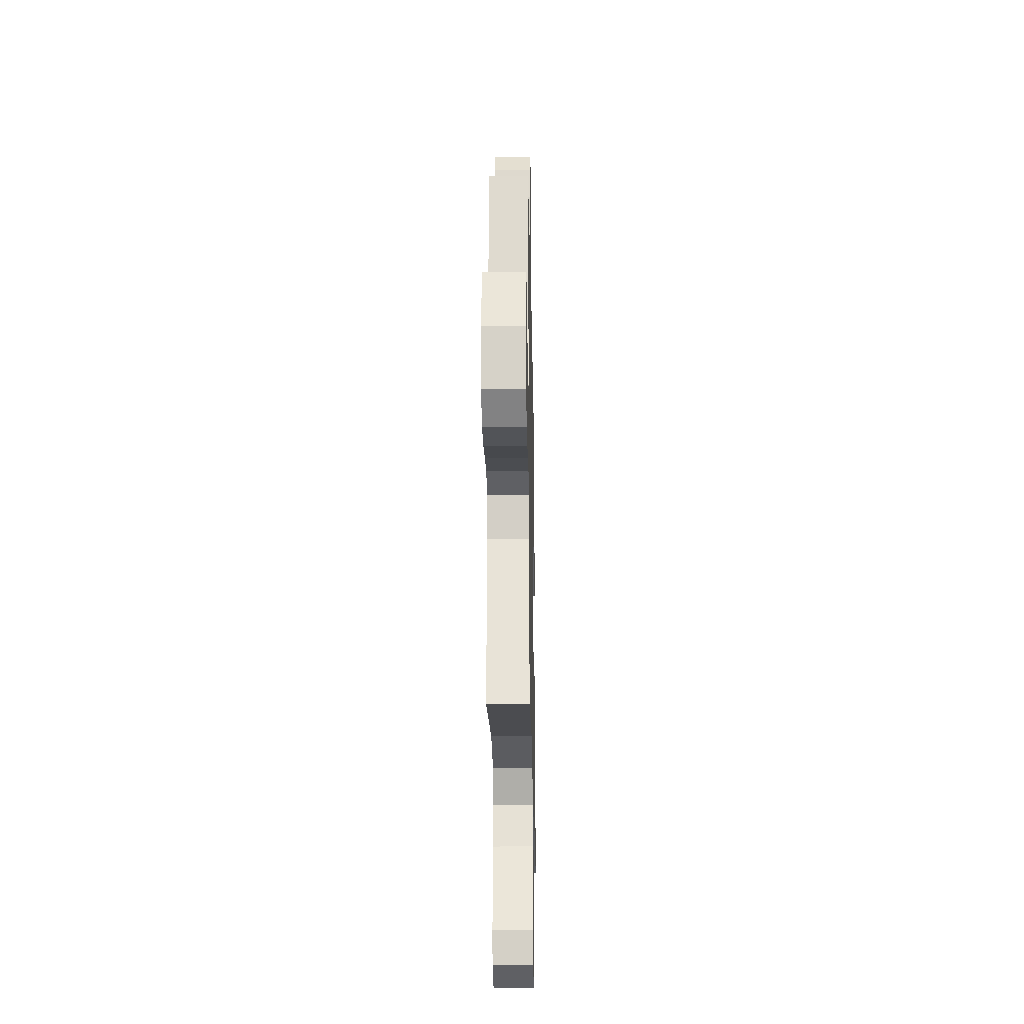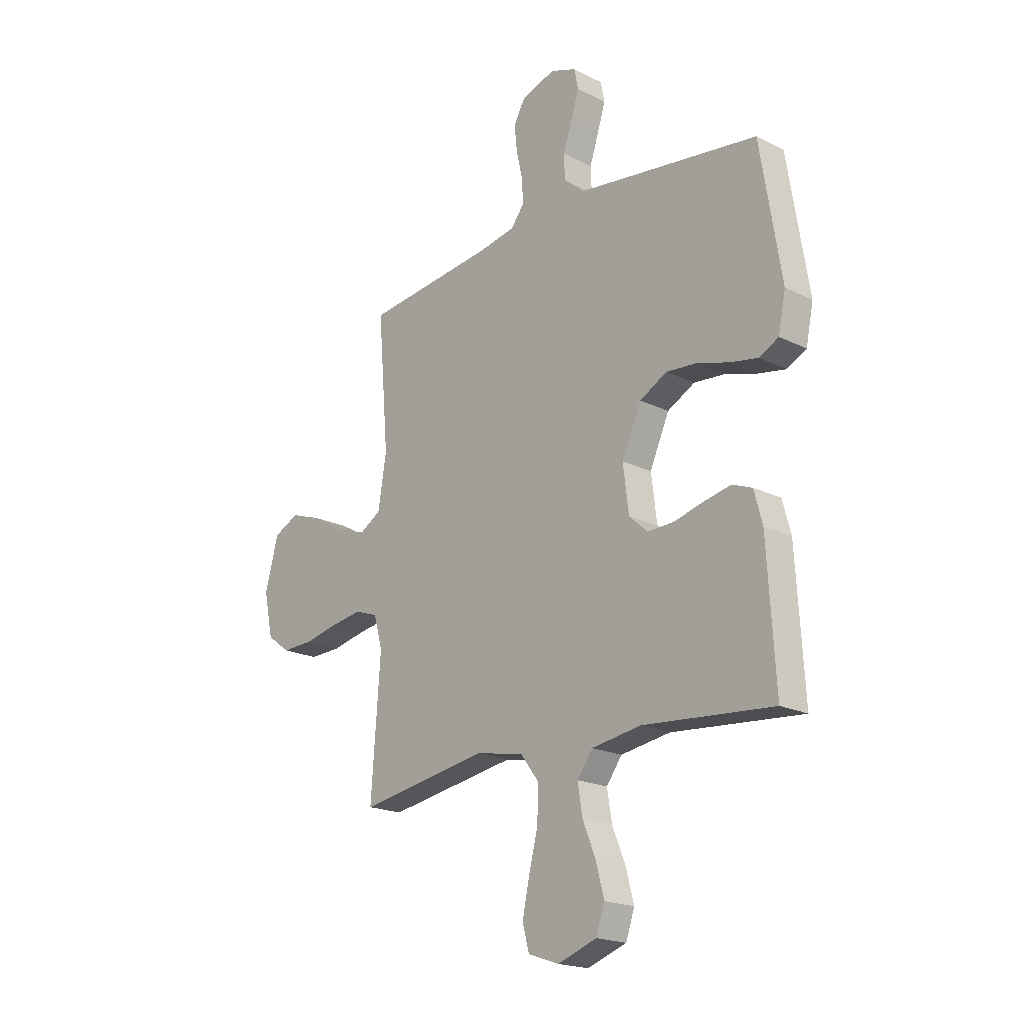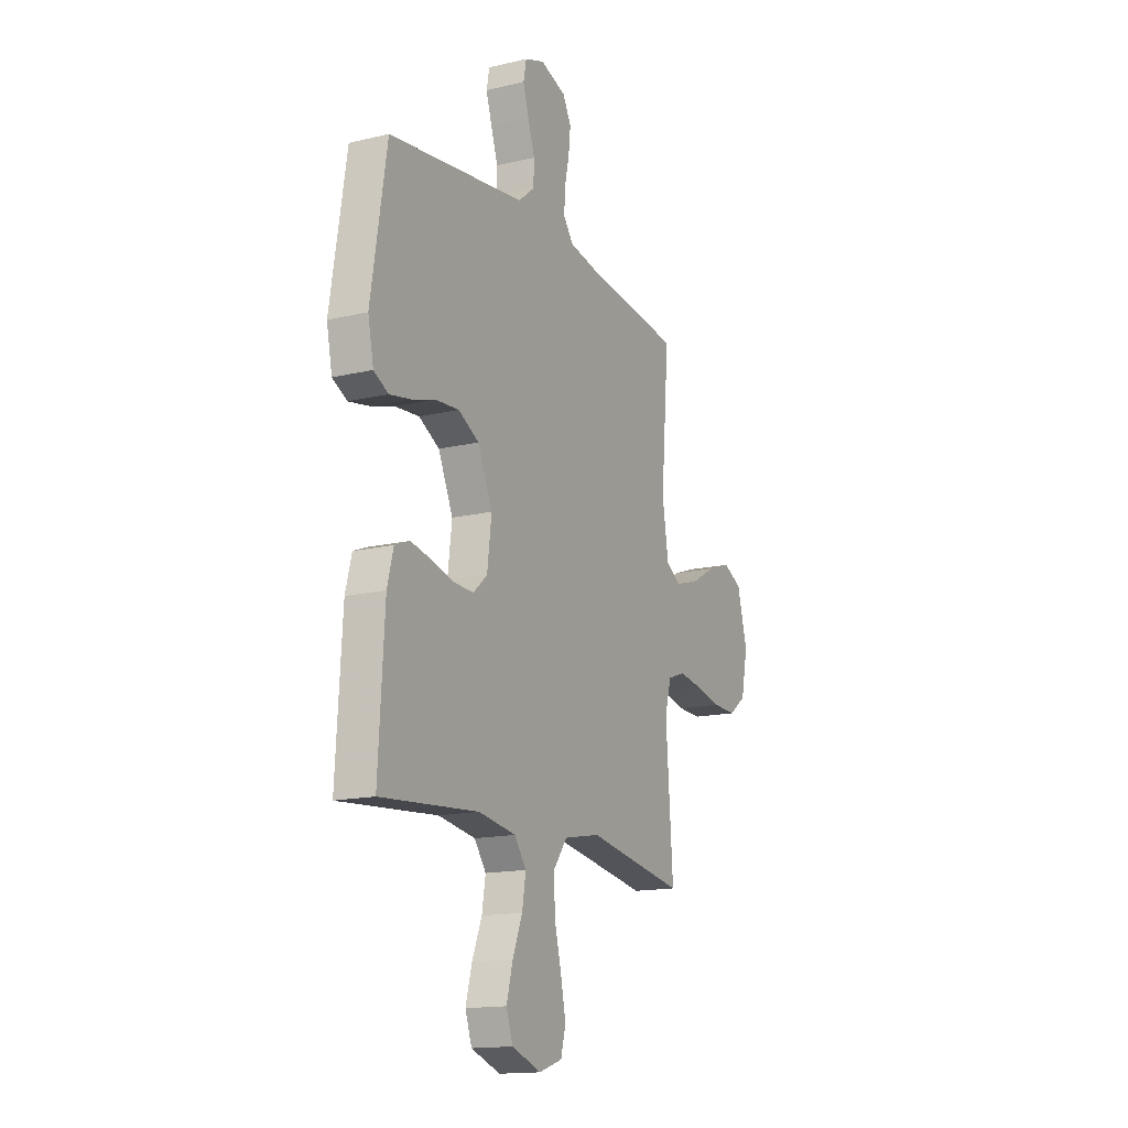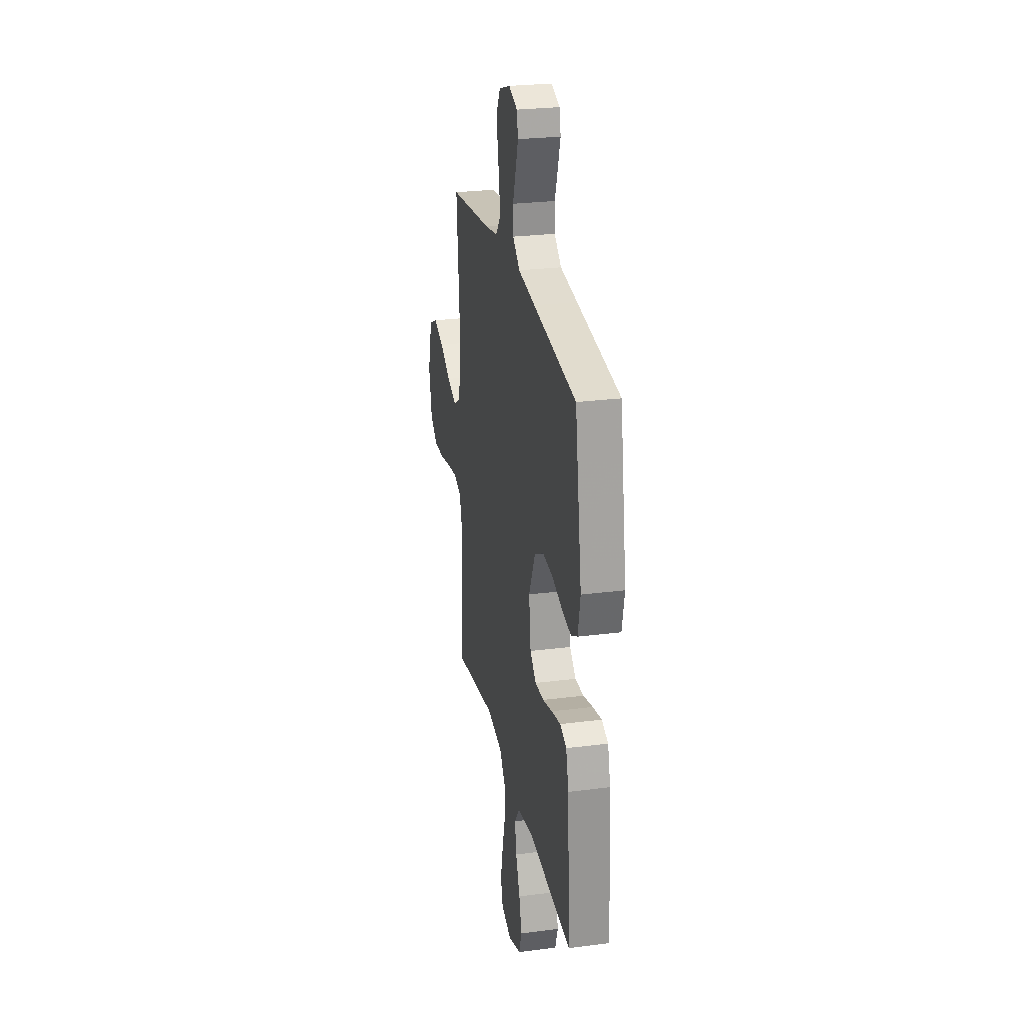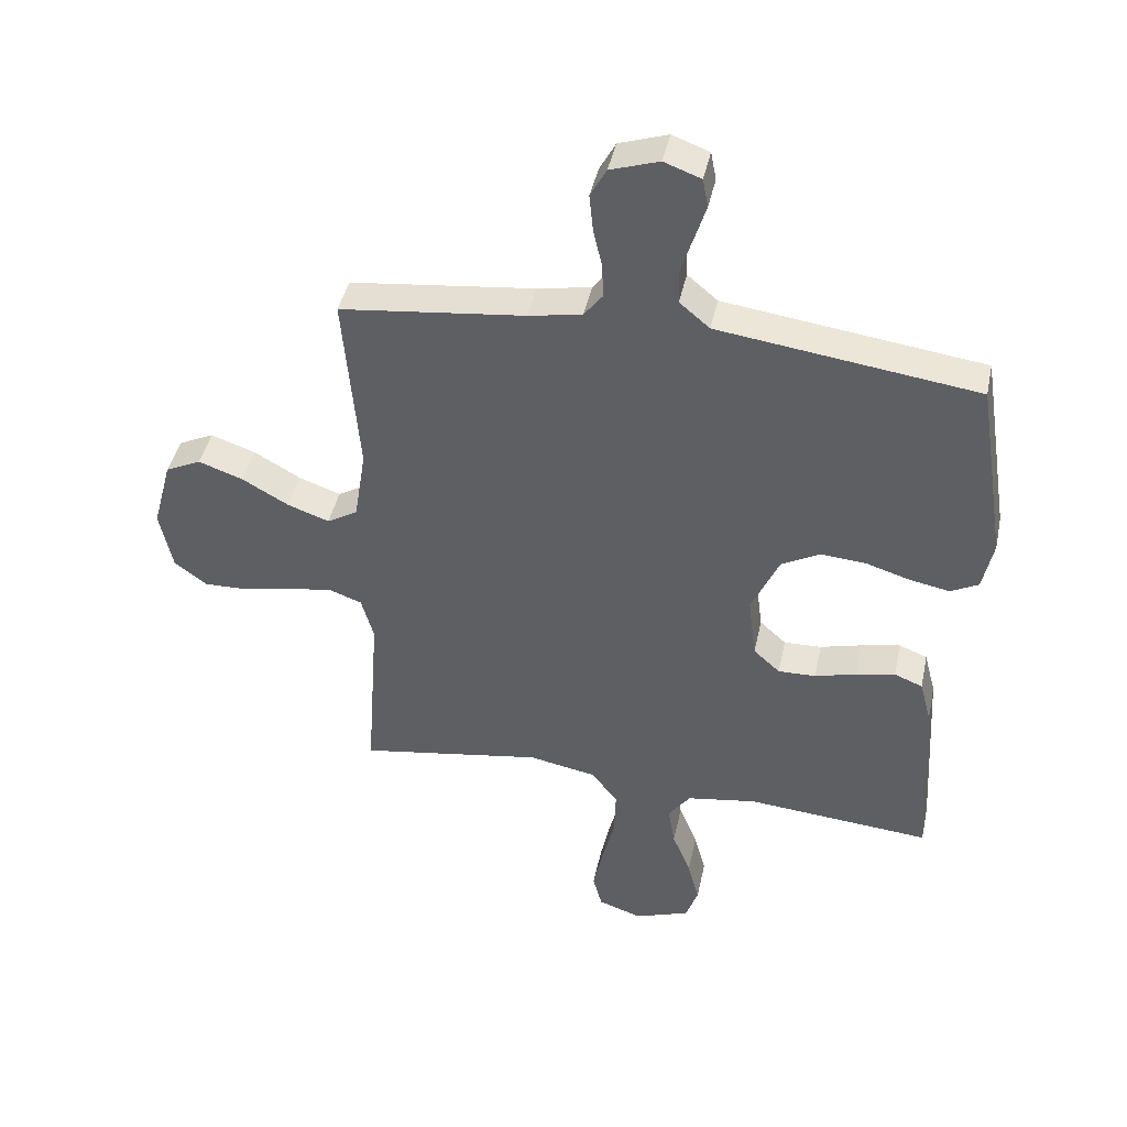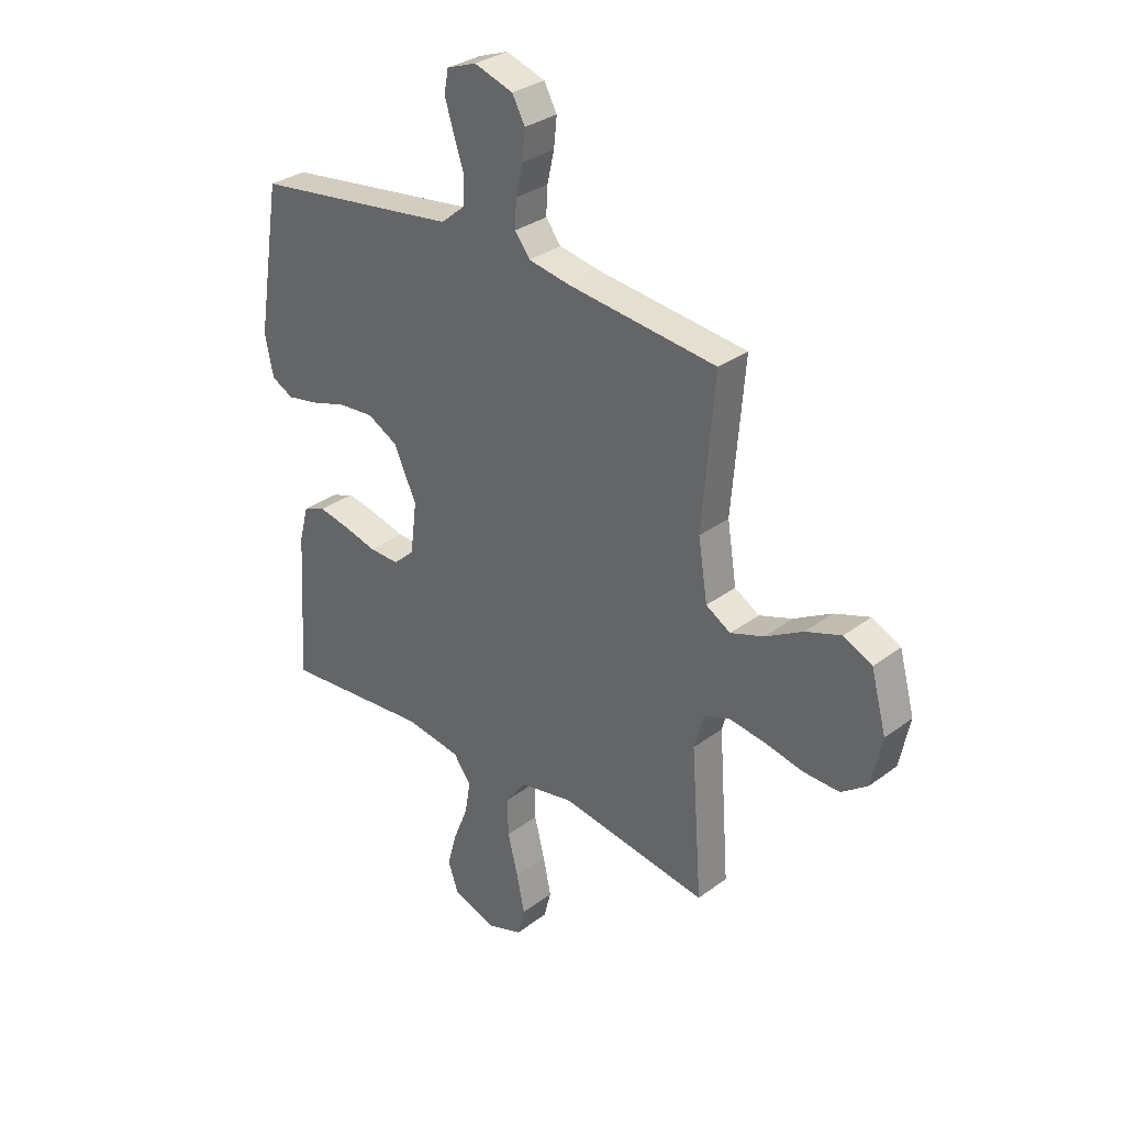
<metadata>
{"format":"obj","ext":"obj","renderer":"f3d","projection":"perspective","resolution":1024,"background":"white","views":[{"elev":-24.5,"azim":-88.9,"up":"+Z"},{"elev":-19.6,"azim":47.2,"up":"+Z"},{"elev":-15.4,"azim":116.7,"up":"+Z"},{"elev":26.3,"azim":78.5,"up":"+Z"},{"elev":43.0,"azim":12.0,"up":"+Z"},{"elev":31.4,"azim":-136.5,"up":"+Z"}]}
</metadata>
<code>
v -0.5 0.07 -0.5
v -0.478 0.07 -0.2
v -0.498 0.07 -0.128
v -0.551 0.07 -0.109
v -0.624 0.07 -0.12
v -0.703 0.07 -0.137
v -0.775 0.07 -0.139
v -0.828 0.07 -0.1
v -0.849 0.07 0
v -0.818 0.07 0.115
v -0.76 0.07 0.143
v -0.688 0.07 0.118
v -0.612 0.07 0.075
v -0.544 0.07 0.051
v -0.494 0.07 0.081
v -0.475 0.07 0.2
v -0.5 0.07 0.5
v -0.2 0.07 0.535
v -0.113 0.07 0.551
v -0.082 0.07 0.591
v -0.085 0.07 0.647
v -0.099 0.07 0.709
v -0.105 0.07 0.768
v -0.079 0.07 0.816
v 0 0.07 0.842
v 0.06 0.07 0.82
v 0.069 0.07 0.774
v 0.051 0.07 0.716
v 0.03 0.07 0.653
v 0.032 0.07 0.597
v 0.081 0.07 0.556
v 0.2 0.07 0.54
v 0.5 0.07 0.5
v 0.548 0.07 0.2
v 0.531 0.07 0.117
v 0.486 0.07 0.094
v 0.422 0.07 0.106
v 0.35 0.07 0.128
v 0.277 0.07 0.134
v 0.214 0.07 0.1
v 0.169 0.07 0
v 0.182 0.07 -0.104
v 0.225 0.07 -0.143
v 0.286 0.07 -0.141
v 0.354 0.07 -0.123
v 0.417 0.07 -0.11
v 0.463 0.07 -0.128
v 0.482 0.07 -0.2
v 0.5 0.07 -0.5
v 0.2 0.07 -0.475
v 0.086 0.07 -0.493
v 0.05 0.07 -0.542
v 0.061 0.07 -0.609
v 0.091 0.07 -0.683
v 0.11 0.07 -0.754
v 0.09 0.07 -0.812
v 0 0.07 -0.844
v -0.071 0.07 -0.82
v -0.086 0.07 -0.763
v -0.07 0.07 -0.687
v -0.049 0.07 -0.604
v -0.047 0.07 -0.528
v -0.089 0.07 -0.472
v -0.2 0.07 -0.451
v -0.5 0 -0.5
v -0.478 0 -0.2
v -0.498 0 -0.128
v -0.551 0 -0.109
v -0.624 0 -0.12
v -0.703 0 -0.137
v -0.775 0 -0.139
v -0.828 0 -0.1
v -0.849 0 0
v -0.818 0 0.115
v -0.76 0 0.143
v -0.688 0 0.118
v -0.612 0 0.075
v -0.544 0 0.051
v -0.494 0 0.081
v -0.475 0 0.2
v -0.5 0 0.5
v -0.2 0 0.535
v -0.113 0 0.551
v -0.082 0 0.591
v -0.085 0 0.647
v -0.099 0 0.709
v -0.105 0 0.768
v -0.079 0 0.816
v 0 0 0.842
v 0.06 0 0.82
v 0.069 0 0.774
v 0.051 0 0.716
v 0.03 0 0.653
v 0.032 0 0.597
v 0.081 0 0.556
v 0.2 0 0.54
v 0.5 0 0.5
v 0.548 0 0.2
v 0.531 0 0.117
v 0.486 0 0.094
v 0.422 0 0.106
v 0.35 0 0.128
v 0.277 0 0.134
v 0.214 0 0.1
v 0.169 0 0
v 0.182 0 -0.104
v 0.225 0 -0.143
v 0.286 0 -0.141
v 0.354 0 -0.123
v 0.417 0 -0.11
v 0.463 0 -0.128
v 0.482 0 -0.2
v 0.5 0 -0.5
v 0.2 0 -0.475
v 0.086 0 -0.493
v 0.05 0 -0.542
v 0.061 0 -0.609
v 0.091 0 -0.683
v 0.11 0 -0.754
v 0.09 0 -0.812
v 0 0 -0.844
v -0.071 0 -0.82
v -0.086 0 -0.763
v -0.07 0 -0.687
v -0.049 0 -0.604
v -0.047 0 -0.528
v -0.089 0 -0.472
v -0.2 0 -0.451
f 59 60 61
f 58 59 61
f 57 58 61
f 56 57 61
f 55 56 61
f 54 55 61
f 53 54 61
f 52 53 61 62
f 51 52 62 63
f 48 49 50
f 47 48 50
f 46 47 50
f 45 46 50
f 44 45 50
f 51 63 64
f 50 51 64
f 44 50 64
f 43 44 64
f 36 37 38
f 35 36 38
f 34 35 38
f 33 34 38
f 32 33 38
f 31 32 38 39
f 30 31 39 40
f 27 28 29
f 26 27 29
f 25 26 29
f 24 25 29
f 23 24 29
f 22 23 29
f 21 22 29
f 20 21 29 30
f 30 40 41
f 20 30 41
f 19 20 41
f 16 17 18
f 19 41 42
f 18 19 42
f 16 18 42
f 15 16 42
f 11 12 13
f 10 11 13
f 9 10 13
f 8 9 13
f 7 8 13
f 6 7 13
f 5 6 13
f 4 5 13 14
f 64 1 2
f 43 64 2
f 42 43 2
f 14 15 42
f 4 14 42
f 3 4 42
f 2 3 42
f 125 124 123
f 125 123 122
f 125 122 121
f 125 121 120
f 125 120 119
f 125 119 118
f 125 118 117
f 126 125 117 116
f 127 126 116 115
f 114 113 112
f 114 112 111
f 114 111 110
f 114 110 109
f 114 109 108
f 128 127 115
f 128 115 114
f 128 114 108
f 128 108 107
f 102 101 100
f 102 100 99
f 102 99 98
f 102 98 97
f 102 97 96
f 103 102 96 95
f 104 103 95 94
f 93 92 91
f 93 91 90
f 93 90 89
f 93 89 88
f 93 88 87
f 93 87 86
f 93 86 85
f 94 93 85 84
f 105 104 94
f 105 94 84
f 105 84 83
f 82 81 80
f 106 105 83
f 106 83 82
f 106 82 80
f 106 80 79
f 77 76 75
f 77 75 74
f 77 74 73
f 77 73 72
f 77 72 71
f 77 71 70
f 77 70 69
f 78 77 69 68
f 66 65 128
f 66 128 107
f 66 107 106
f 106 79 78
f 106 78 68
f 106 68 67
f 106 67 66
f 1 65 66 2
f 2 66 67 3
f 3 67 68 4
f 4 68 69 5
f 5 69 70 6
f 6 70 71 7
f 7 71 72 8
f 8 72 73 9
f 9 73 74 10
f 10 74 75 11
f 11 75 76 12
f 12 76 77 13
f 13 77 78 14
f 14 78 79 15
f 15 79 80 16
f 16 80 81 17
f 17 81 82 18
f 18 82 83 19
f 19 83 84 20
f 20 84 85 21
f 21 85 86 22
f 22 86 87 23
f 23 87 88 24
f 24 88 89 25
f 25 89 90 26
f 26 90 91 27
f 27 91 92 28
f 28 92 93 29
f 29 93 94 30
f 30 94 95 31
f 31 95 96 32
f 32 96 97 33
f 33 97 98 34
f 34 98 99 35
f 35 99 100 36
f 36 100 101 37
f 37 101 102 38
f 38 102 103 39
f 39 103 104 40
f 40 104 105 41
f 41 105 106 42
f 42 106 107 43
f 43 107 108 44
f 44 108 109 45
f 45 109 110 46
f 46 110 111 47
f 47 111 112 48
f 48 112 113 49
f 49 113 114 50
f 50 114 115 51
f 51 115 116 52
f 52 116 117 53
f 53 117 118 54
f 54 118 119 55
f 55 119 120 56
f 56 120 121 57
f 57 121 122 58
f 58 122 123 59
f 59 123 124 60
f 60 124 125 61
f 61 125 126 62
f 62 126 127 63
f 63 127 128 64
f 64 128 65 1

</code>
